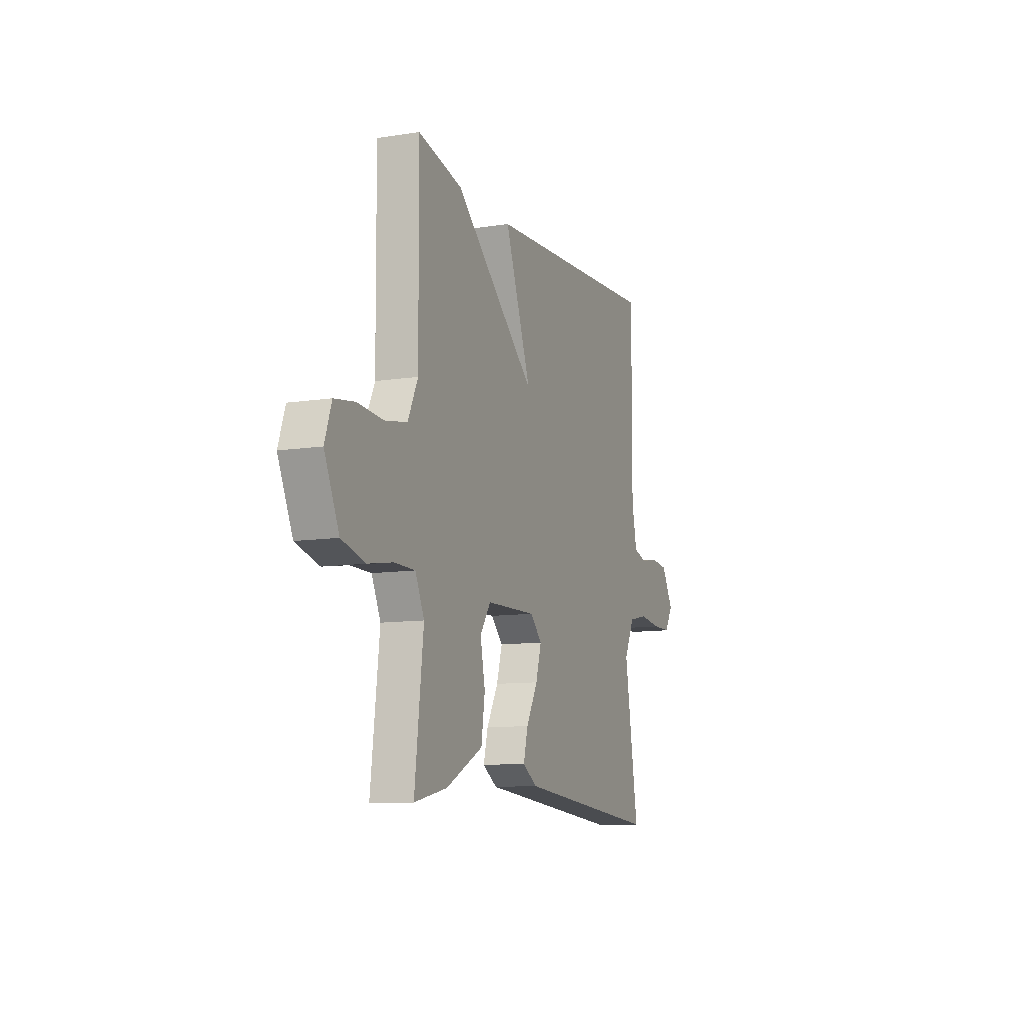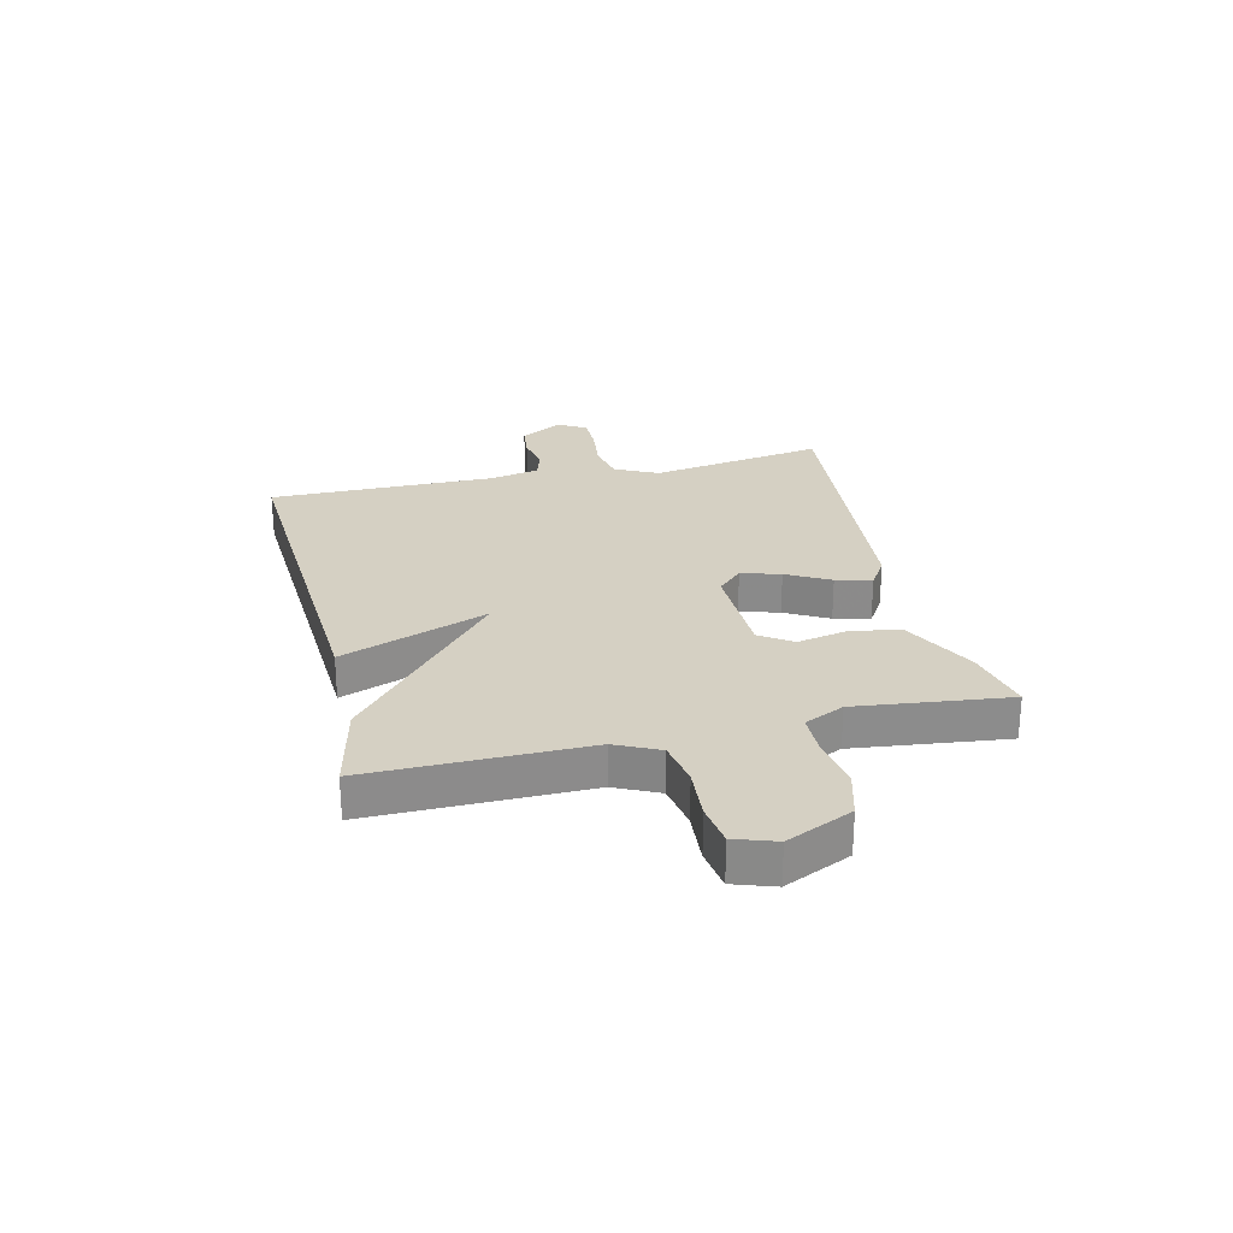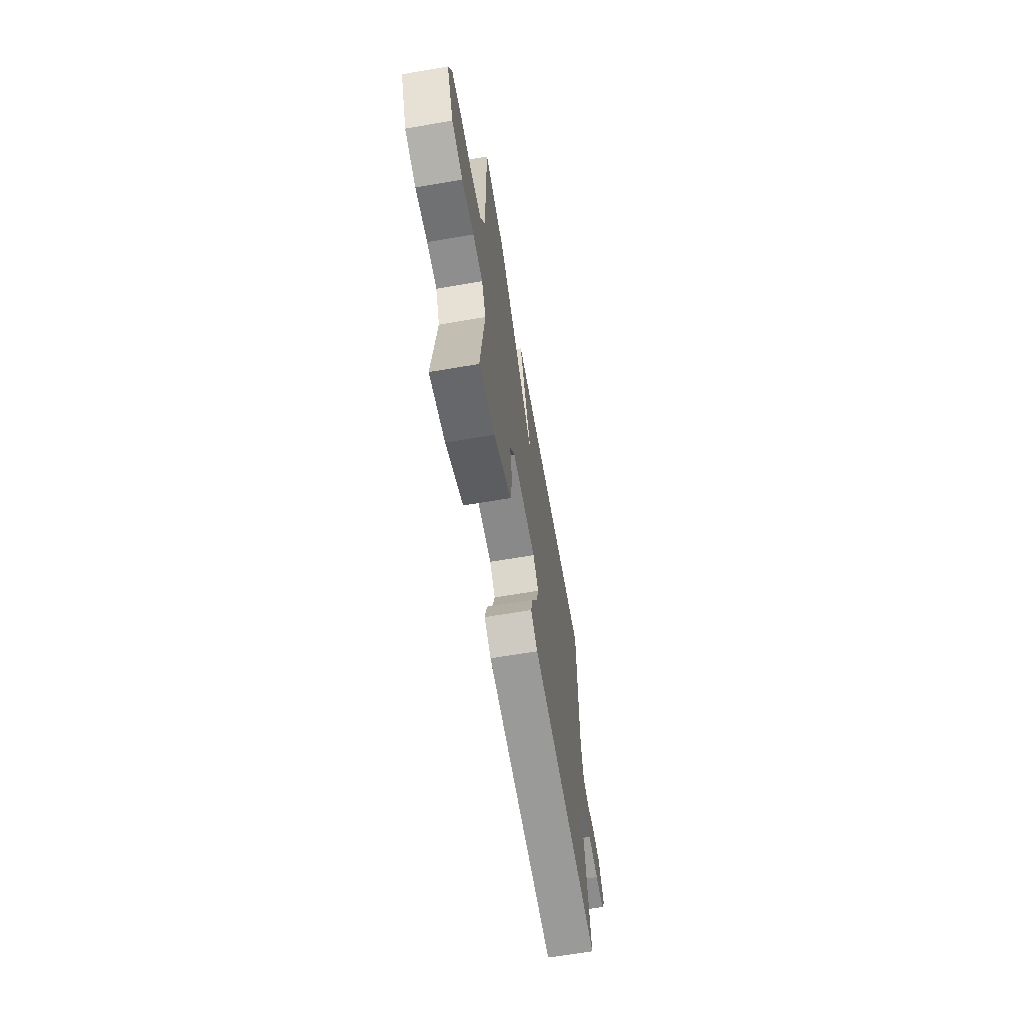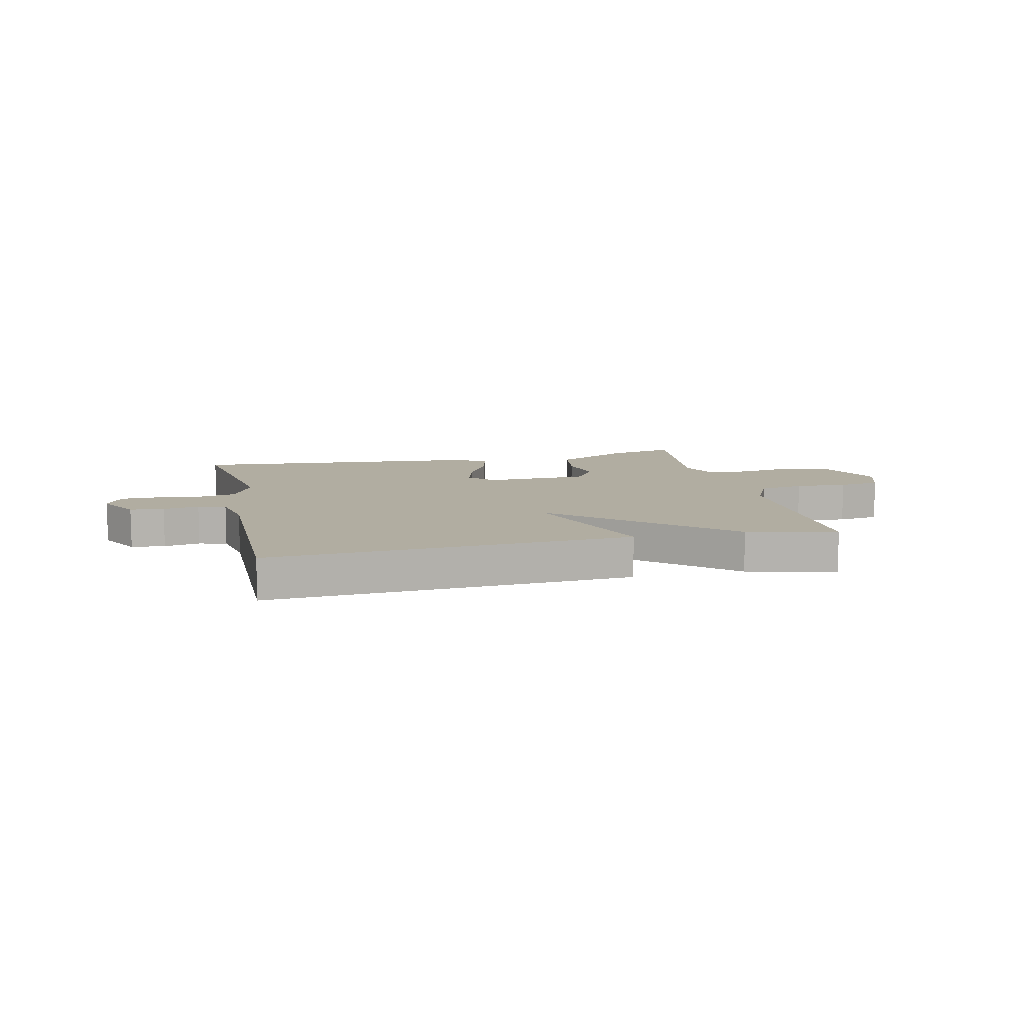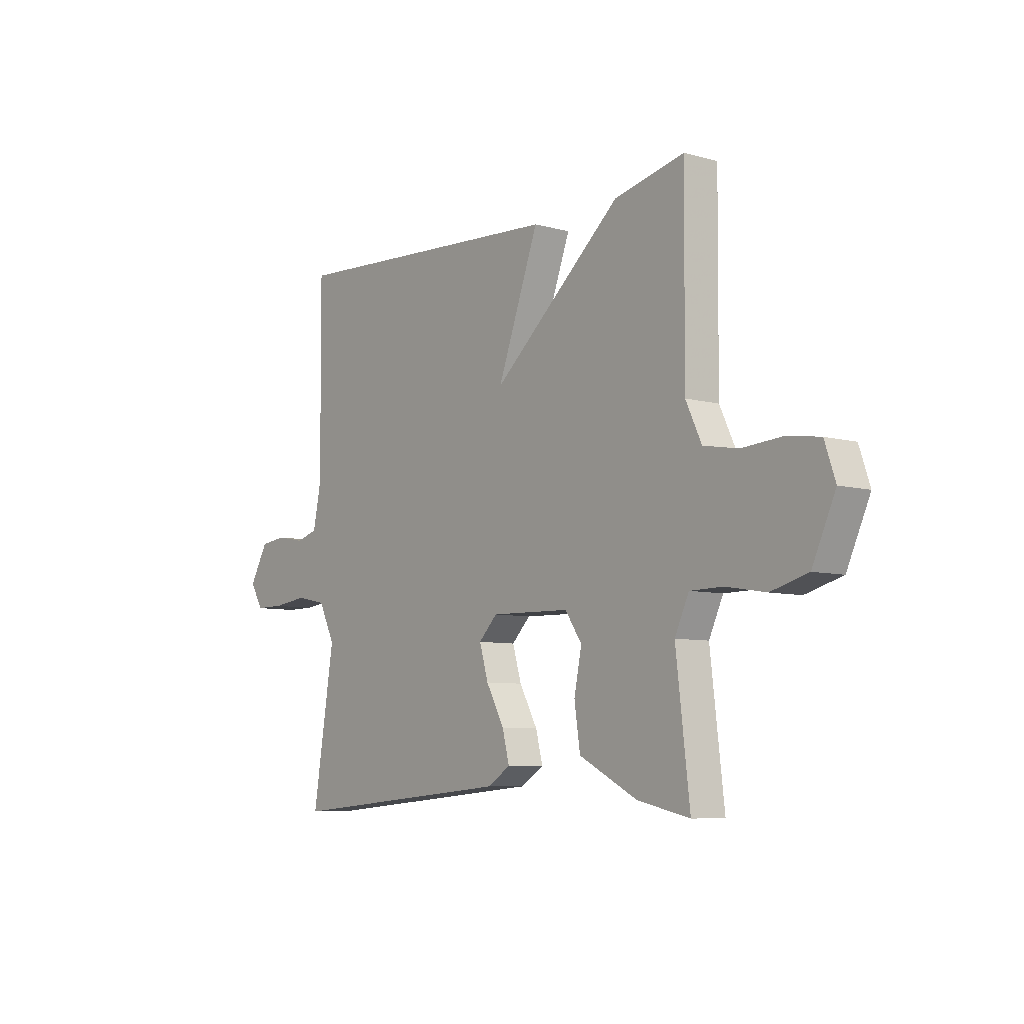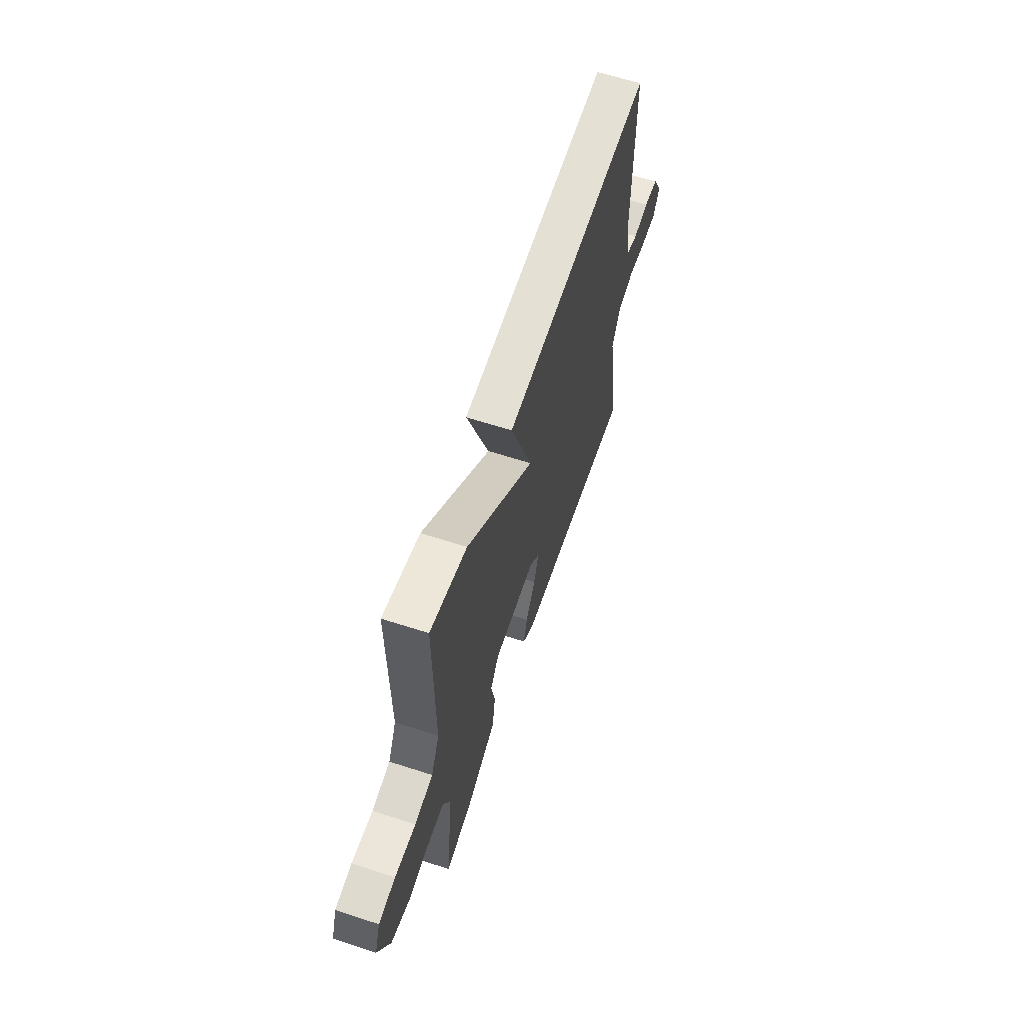
<metadata>
{"format":"obj","ext":"obj","renderer":"f3d","projection":"perspective","resolution":1024,"background":"white","views":[{"elev":-10.3,"azim":111.7,"up":"+Z"},{"elev":26.2,"azim":76.7,"up":"+Y"},{"elev":-64.3,"azim":99.8,"up":"+Z"},{"elev":10.3,"azim":-12.8,"up":"+Y"},{"elev":-7.3,"azim":51.7,"up":"+Z"},{"elev":62.0,"azim":108.3,"up":"+Z"}]}
</metadata>
<code>
v -0.5 0.07 0.5
v 0.142 0.07 0.464
v 0.048 0.07 0.208
v 0.342 0.07 0.464
v 0.5 0.07 0.5
v 0.497 0.07 0.122
v 0.533 0.07 0.046
v 0.612 0.07 0.032
v 0.703 0.07 0.039
v 0.776 0.07 0.028
v 0.8 0.07 -0.043
v 0.748 0.07 -0.158
v 0.665 0.07 -0.181
v 0.575 0.07 -0.166
v 0.501 0.07 -0.167
v 0.469 0.07 -0.236
v 0.5 0.07 -0.5
v 0.382 0.07 -0.474
v 0.25 0.07 -0.406
v 0.237 0.07 -0.318
v 0.254 0.07 -0.233
v 0.216 0.07 -0.177
v 0.036 0.07 -0.173
v -0.006 0.07 -0.216
v 0.014 0.07 -0.284
v 0.055 0.07 -0.359
v 0.071 0.07 -0.421
v 0.019 0.07 -0.454
v -0.5 0.07 -0.5
v -0.451 0.07 -0.194
v -0.488 0.07 -0.119
v -0.557 0.07 -0.105
v -0.636 0.07 -0.115
v -0.701 0.07 -0.115
v -0.73 0.07 -0.066
v -0.688 0.07 0.008
v -0.628 0.07 0.015
v -0.564 0.07 0.003
v -0.515 0.07 0.018
v -0.497 0.07 0.106
v -0.5 0 0.5
v 0.142 0 0.464
v 0.048 0 0.208
v 0.342 0 0.464
v 0.5 0 0.5
v 0.497 0 0.122
v 0.533 0 0.046
v 0.612 0 0.032
v 0.703 0 0.039
v 0.776 0 0.028
v 0.8 0 -0.043
v 0.748 0 -0.158
v 0.665 0 -0.181
v 0.575 0 -0.166
v 0.501 0 -0.167
v 0.469 0 -0.236
v 0.5 0 -0.5
v 0.382 0 -0.474
v 0.25 0 -0.406
v 0.237 0 -0.318
v 0.254 0 -0.233
v 0.216 0 -0.177
v 0.036 0 -0.173
v -0.006 0 -0.216
v 0.014 0 -0.284
v 0.055 0 -0.359
v 0.071 0 -0.421
v 0.019 0 -0.454
v -0.5 0 -0.5
v -0.451 0 -0.194
v -0.488 0 -0.119
v -0.557 0 -0.105
v -0.636 0 -0.115
v -0.701 0 -0.115
v -0.73 0 -0.066
v -0.688 0 0.008
v -0.628 0 0.015
v -0.564 0 0.003
v -0.515 0 0.018
v -0.497 0 0.106
f 36 37 38
f 35 36 38
f 34 35 38
f 33 34 38
f 32 33 38
f 31 32 38 39
f 30 31 39 40
f 28 29 30
f 27 28 30
f 26 27 30
f 25 26 30
f 30 40 1
f 25 30 1
f 24 25 1
f 19 20 21
f 18 19 21
f 17 18 21
f 16 17 21
f 15 16 21 22
f 12 13 14
f 11 12 14
f 10 11 14
f 9 10 14
f 8 9 14
f 7 8 14 15
f 15 22 23
f 7 15 23
f 6 7 23
f 5 6 23
f 4 5 23
f 3 4 23
f 3 23 24 1
f 1 2 3
f 78 77 76
f 78 76 75
f 78 75 74
f 78 74 73
f 78 73 72
f 79 78 72 71
f 80 79 71 70
f 70 69 68
f 70 68 67
f 70 67 66
f 70 66 65
f 41 80 70
f 41 70 65
f 41 65 64
f 61 60 59
f 61 59 58
f 61 58 57
f 61 57 56
f 62 61 56 55
f 54 53 52
f 54 52 51
f 54 51 50
f 54 50 49
f 54 49 48
f 55 54 48 47
f 63 62 55
f 63 55 47
f 63 47 46
f 63 46 45
f 63 45 44
f 63 44 43
f 41 64 63 43
f 43 42 41
f 1 41 42 2
f 2 42 43 3
f 3 43 44 4
f 4 44 45 5
f 5 45 46 6
f 6 46 47 7
f 7 47 48 8
f 8 48 49 9
f 9 49 50 10
f 10 50 51 11
f 11 51 52 12
f 12 52 53 13
f 13 53 54 14
f 14 54 55 15
f 15 55 56 16
f 16 56 57 17
f 17 57 58 18
f 18 58 59 19
f 19 59 60 20
f 20 60 61 21
f 21 61 62 22
f 22 62 63 23
f 23 63 64 24
f 24 64 65 25
f 25 65 66 26
f 26 66 67 27
f 27 67 68 28
f 28 68 69 29
f 29 69 70 30
f 30 70 71 31
f 31 71 72 32
f 32 72 73 33
f 33 73 74 34
f 34 74 75 35
f 35 75 76 36
f 36 76 77 37
f 37 77 78 38
f 38 78 79 39
f 39 79 80 40
f 40 80 41 1

</code>
